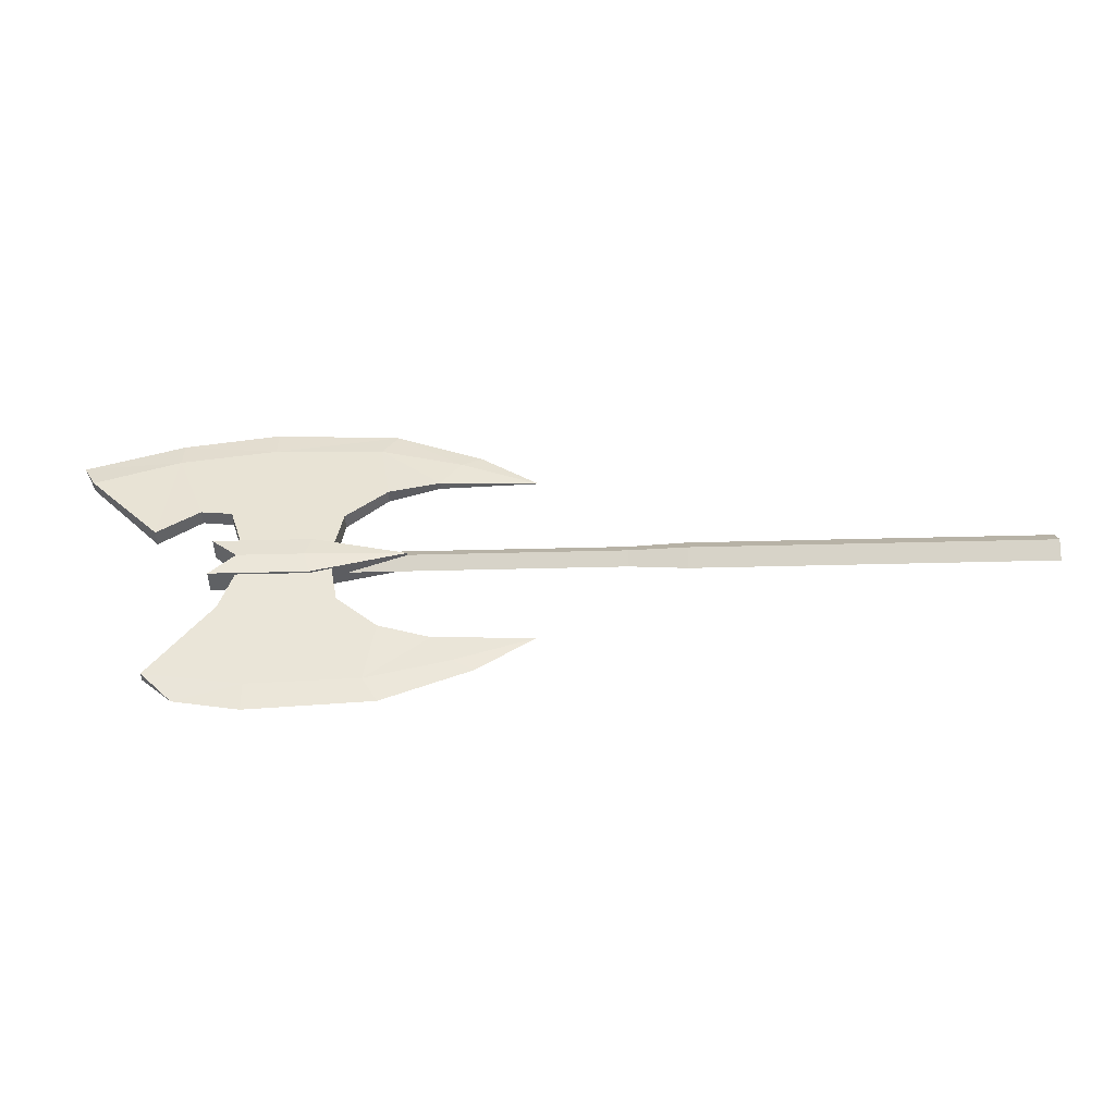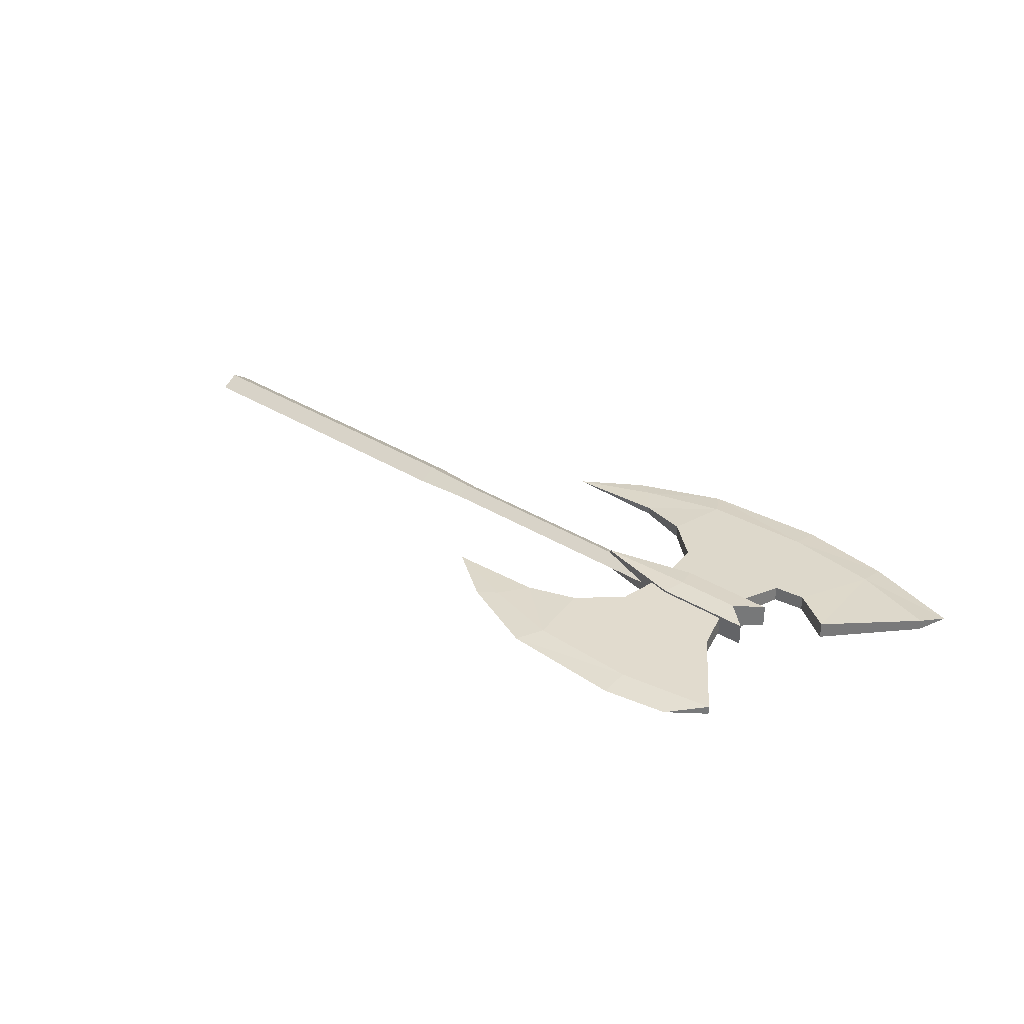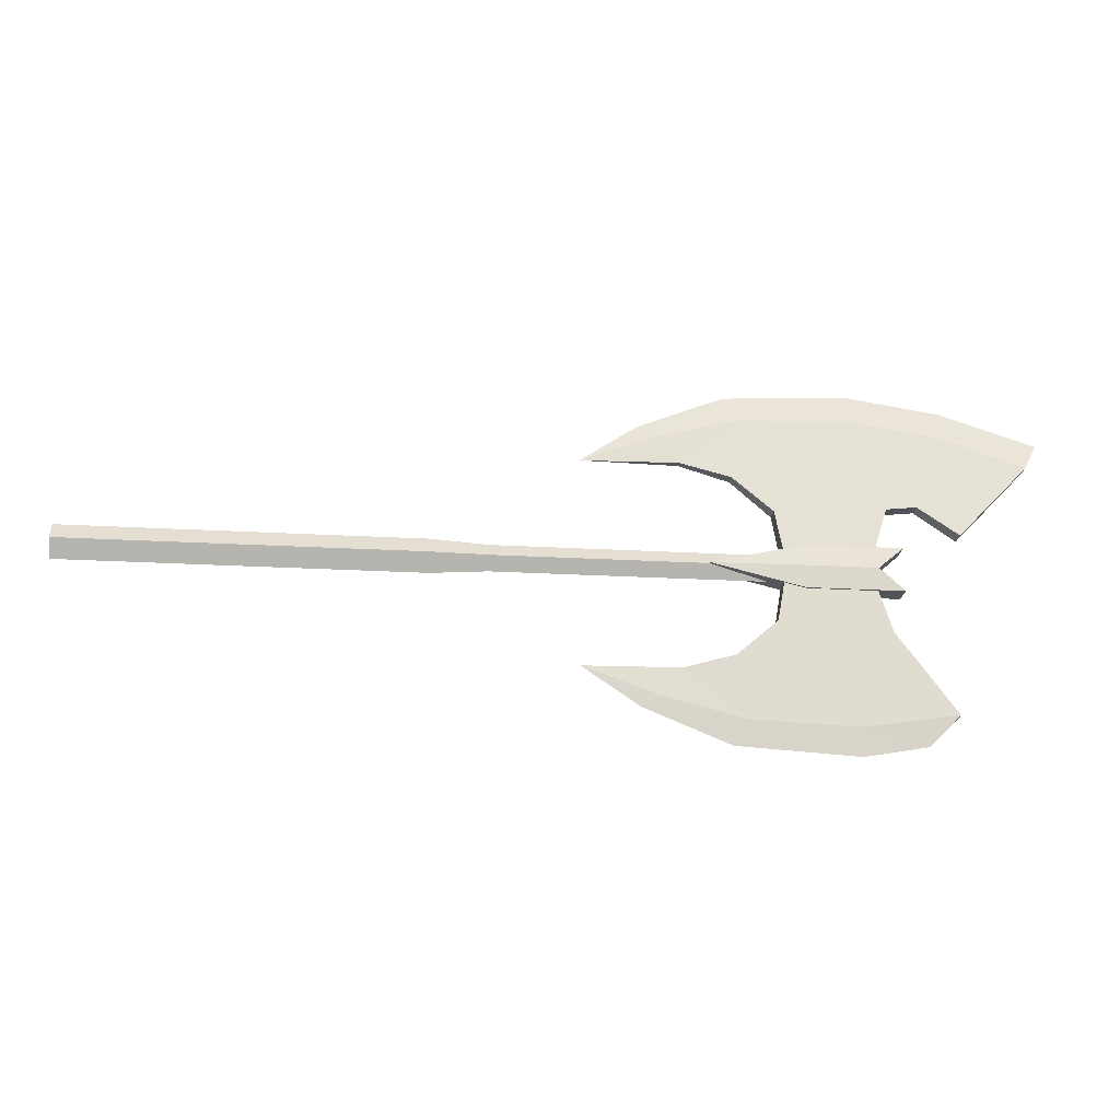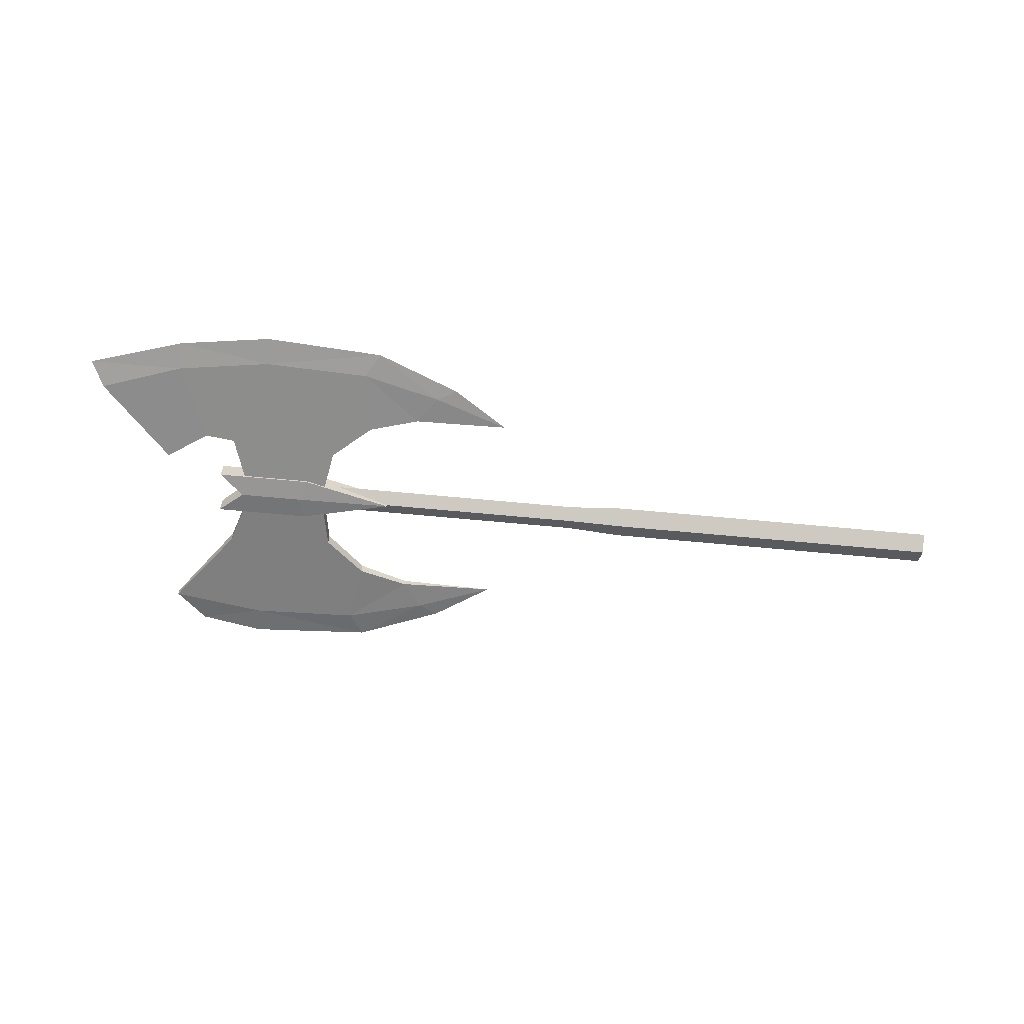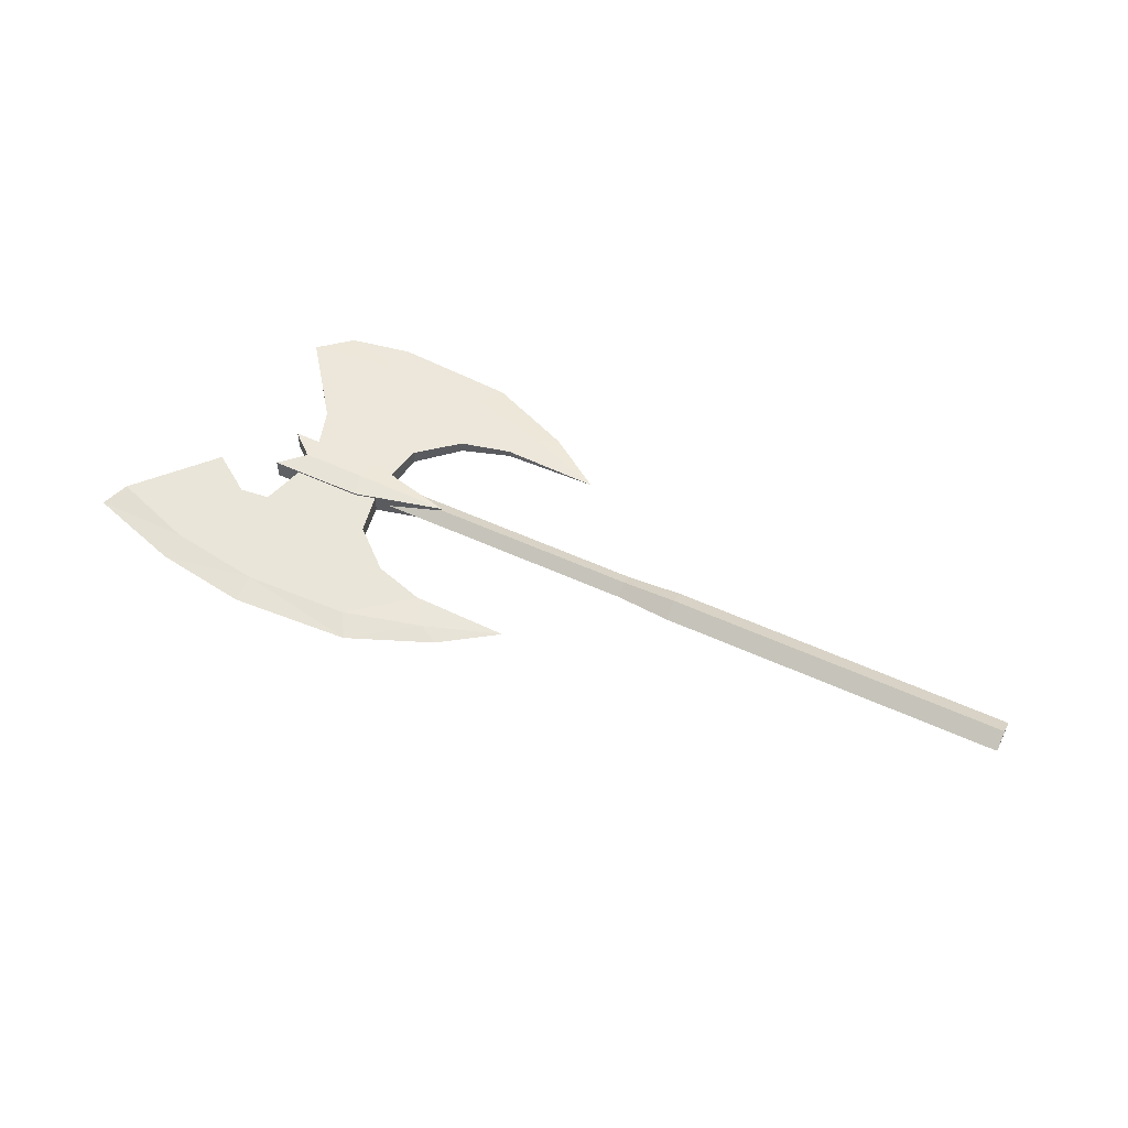
<metadata>
{"format":"obj","ext":"obj","renderer":"f3d","projection":"perspective","resolution":1024,"background":"white","views":[{"elev":-45.7,"azim":1.7,"up":"+Z"},{"elev":32.6,"azim":-138.9,"up":"+Y"},{"elev":-22.0,"azim":174.2,"up":"+Z"},{"elev":-62.1,"azim":-5.6,"up":"+Y"},{"elev":55.3,"azim":25.7,"up":"+Y"}]}
</metadata>
<code>
o ITMW_2H_AXE_HEAVY_03
v -0.8216 0 0.2345
v -0.6932 0 -0.2516
v -0.4101 0 -0.1942
v -0.4101 0 0.1964
v -0.5884 -0.01049 0.07734
v -0.837 -0.01087 0.05326
v -0.7393 0.01011 -0.0846
v -0.5884 0.01049 -0.07508
v -0.9536 0 0.1927
v -0.6932 0 0.2539
v -0.5267 0 -0.2418
v -0.5267 0 0.2441
v -0.7393 0.01011 0.08686
v -0.465 0.005152 0.144
v -0.3327 2.2e-05 0.144
v -0.465 0.005152 -0.1417
v -0.3327 2.2e-05 -0.1417
v -0.7795 0 -0.236
v -0.7576 -0.015 -0.03
v -0.5013 -0.015 0
v -0.7576 0.015 0.03
v -0.8216 -0.005779 -0.1941
v -0.663 -0 -0.01836
v 0.3393 -0 -0.0236
v 0.3393 -0 0.02378
v -0.663 -0 0.0185
v -0.7119 -0.0135 0.001175
v -0.6266 -0.015 -0.03
v -0.7576 -0.015 0.03
v -0.5013 0.015 0
v -0.723 -0.018 0
v -0.723 0.018 0
v -0.7576 0.015 -0.03
v -0.837 0.01087 0.05326
v -0.5884 0.01049 0.07734
v -0.6021 -0.0135 0.001175
v -0.5884 -0.01049 -0.07508
v -0.7393 -0.01011 0.08686
v -0.7119 0.0135 0.001175
v 0.3393 -0.01458 8.9e-05
v 0.3393 0.01458 8.9e-05
v -0.6266 -0.015 0.03
v -0.7808 0.009926 0.09159
v -0.663 0.01134 6.9e-05
v -0.663 -0.01134 6.9e-05
v -0.8216 0.005779 -0.1941
v -0.7808 -0.009926 0.09159
v -0.5336 -0.008605 -0.1227
v -0.5336 0.008605 -0.1227
v -0.5336 -0.008605 0.1249
v -0.5336 0.008605 0.1249
v -0.7393 -0.01011 -0.0846
v -0.6021 0.0135 0.001175
v -0.6266 0.015 0.03
v -0.6266 0.015 -0.03
v -0.1388 0.01458 8.9e-05
v -0.1388 -0.01458 8.9e-05
v -0.2151 -0 0.0185
v -0.2151 -0 -0.01836
v -0.465 -0.005152 0.144
v -0.465 -0.005152 -0.1417
v -0.9354 0.007098 0.1569
v -0.9354 -0.007098 0.1569
v -0.5473 0.005213 0.2106
v -0.5473 -0.005213 0.2106
v -0.5473 0.005213 -0.2084
v -0.5473 -0.005213 -0.2084
v -0.8216 0.005779 0.1964
v -0.8216 -0.005779 0.1964
v -0.6932 0.005013 -0.2134
v -0.6932 -0.005013 -0.2134
v -0.6932 0.005013 0.2157
v -0.6932 -0.005013 0.2157
v -0.4375 -0.003644 -0.1798
v -0.4375 -0.003644 0.1821
v -0.4375 0.003644 0.1821
v -0.4375 0.003644 -0.1798
v -0.1388 -0 0.02378
v -0.2151 0.01134 6.9e-05
v -0.2151 -0.01134 6.9e-05
v -0.1388 -0 -0.0236
v -0.6352 -0.018 0
v -0.6352 0.018 0
f 57 25 78
f 56 24 81
f 59 80 45
f 59 44 79
f 40 81 24
f 41 40 24
f 41 78 25
f 40 41 25
f 26 79 44
f 26 45 80
f 78 41 56
f 24 56 41
f 81 40 57
f 25 57 40
f 80 58 26
f 79 26 58
f 45 23 59
f 44 59 23
f 56 58 78
f 58 57 78
f 58 56 79
f 79 56 59
f 59 57 80
f 80 57 58
f 59 56 81
f 57 59 81
f 37 71 48
f 8 49 70
f 5 50 73
f 35 72 51
f 38 5 73
f 13 72 35
f 38 27 5
f 39 53 8
f 7 39 8
f 7 8 70
f 52 71 37
f 27 37 36
f 73 12 10
f 72 10 12
f 73 10 1
f 72 1 10
f 48 71 67
f 49 66 70
f 50 65 73
f 51 72 64
f 68 43 34
f 69 6 47
f 14 76 15
f 60 15 75
f 75 15 4
f 76 4 15
f 16 17 77
f 61 74 17
f 74 3 17
f 77 17 3
f 70 11 2
f 71 2 11
f 83 21 54
f 82 19 28
f 71 18 2
f 70 2 18
f 22 52 7
f 39 7 52
f 82 28 20
f 55 28 19
f 42 21 29
f 31 21 32
f 28 30 20
f 42 54 21
f 21 31 29
f 82 42 29
f 32 19 31
f 83 55 33
f 19 32 33
f 55 19 33
f 43 6 34
f 63 34 6
f 51 5 35
f 53 36 37
f 53 5 36
f 27 36 5
f 49 8 37
f 37 8 53
f 38 39 27
f 6 43 47
f 39 38 13
f 13 35 39
f 42 82 20
f 30 42 20
f 13 47 43
f 43 72 13
f 7 46 22
f 18 22 46
f 47 13 38
f 47 38 73
f 37 48 49
f 61 17 16
f 16 49 48
f 49 16 66
f 5 51 50
f 60 14 15
f 14 50 51
f 51 64 14
f 52 27 39
f 52 37 27
f 5 53 35
f 39 35 53
f 83 54 30
f 42 30 54
f 55 83 30
f 30 28 55
f 50 14 60
f 50 60 65
f 48 61 16
f 48 67 61
f 34 63 62
f 9 1 68
f 9 62 63
f 9 69 1
f 72 12 64
f 12 4 76
f 73 65 12
f 12 75 4
f 70 66 11
f 11 77 3
f 71 11 67
f 11 3 74
f 68 34 62
f 9 68 62
f 69 63 6
f 9 63 69
f 46 7 70
f 70 18 46
f 22 71 52
f 71 22 18
f 68 72 43
f 72 68 1
f 69 47 73
f 73 1 69
f 61 67 74
f 11 74 67
f 60 75 65
f 12 65 75
f 14 64 76
f 12 76 64
f 16 77 66
f 11 66 77
f 82 29 31
f 19 82 31
f 83 33 32
f 21 83 32

</code>
